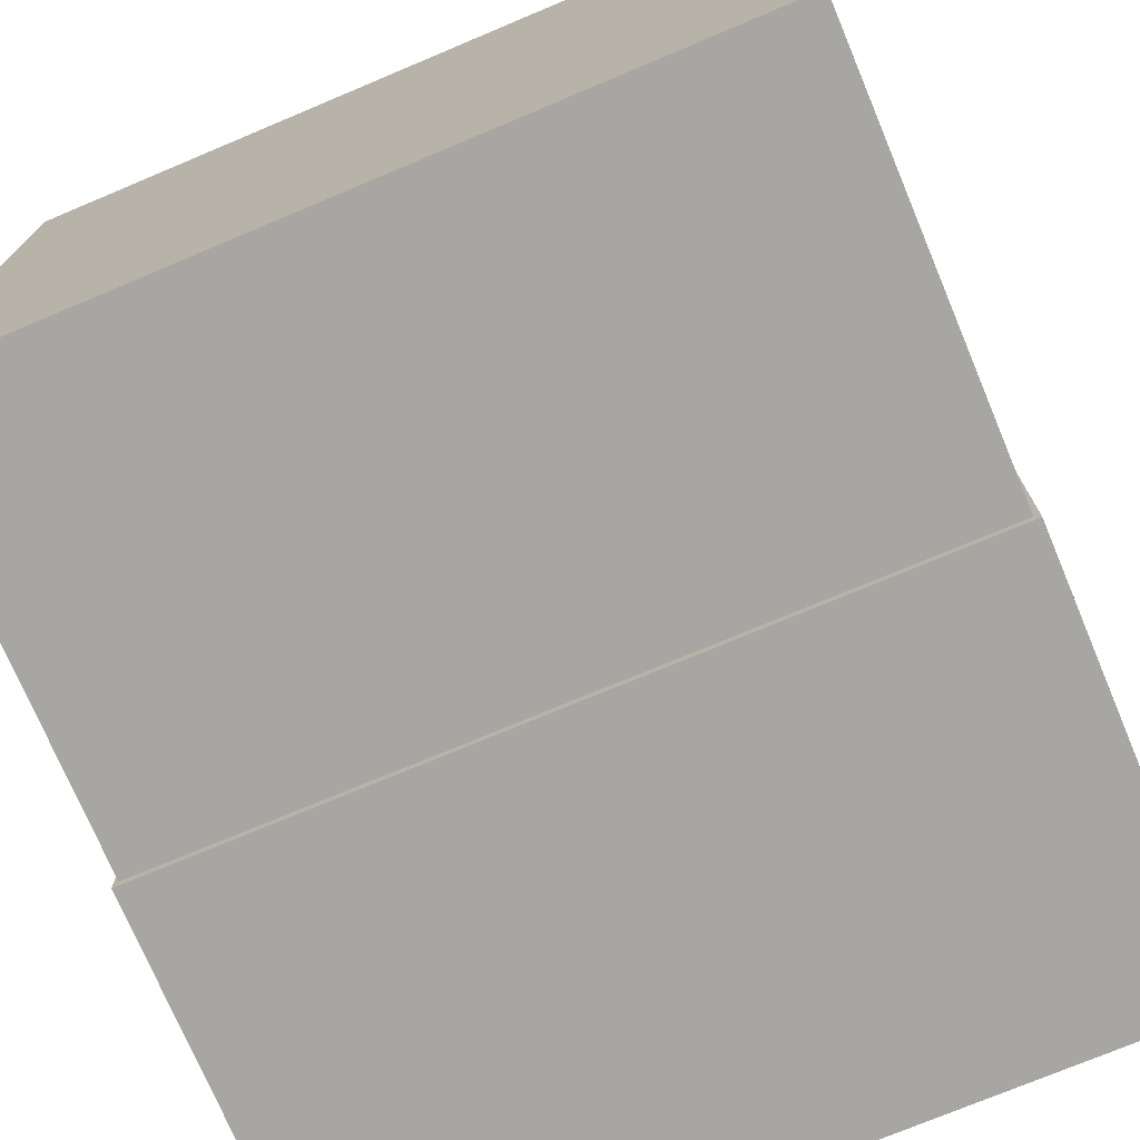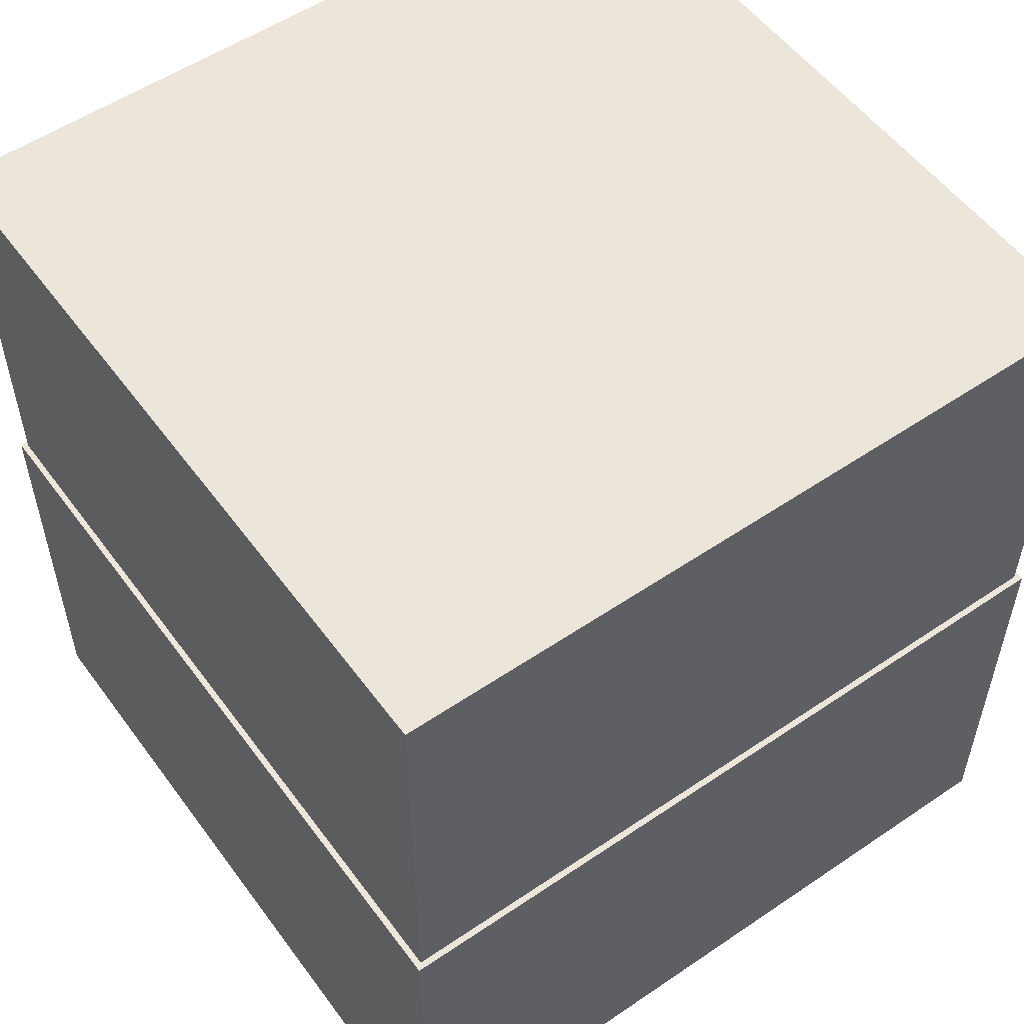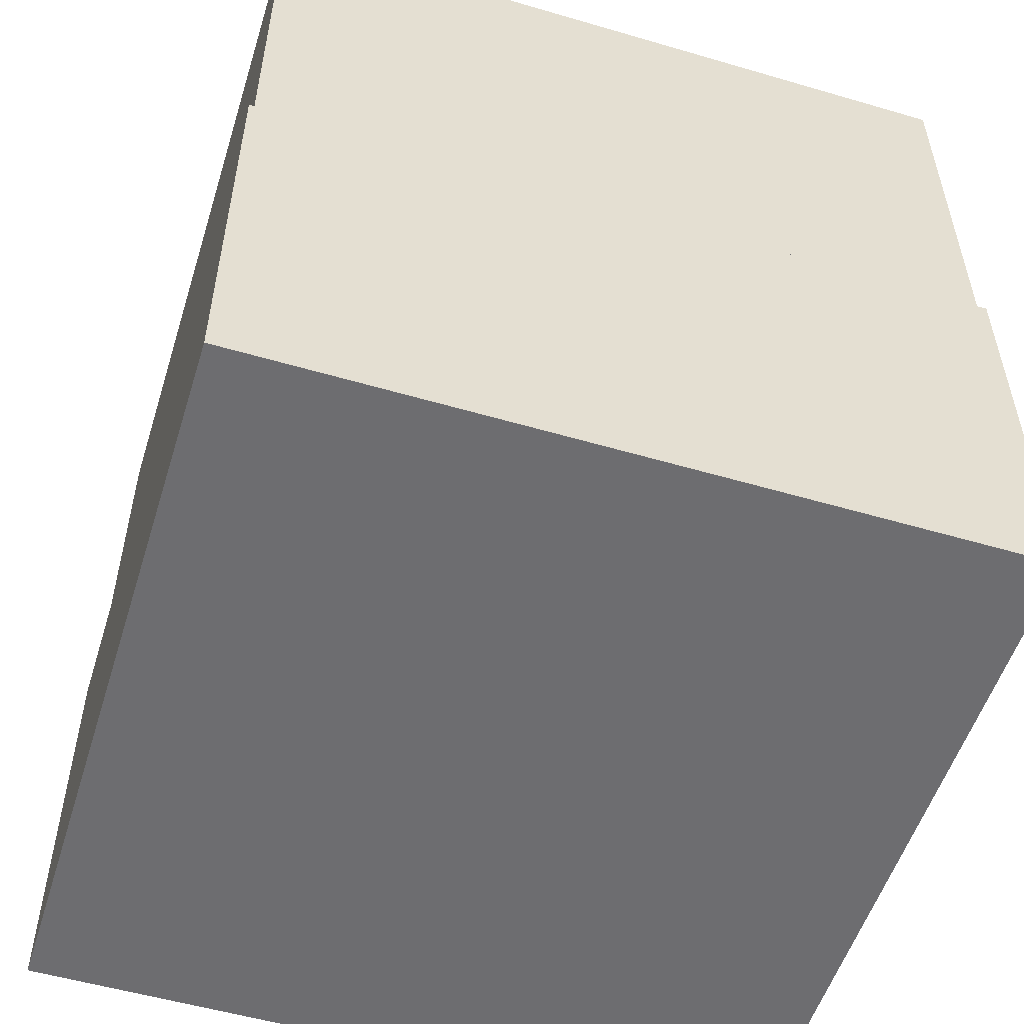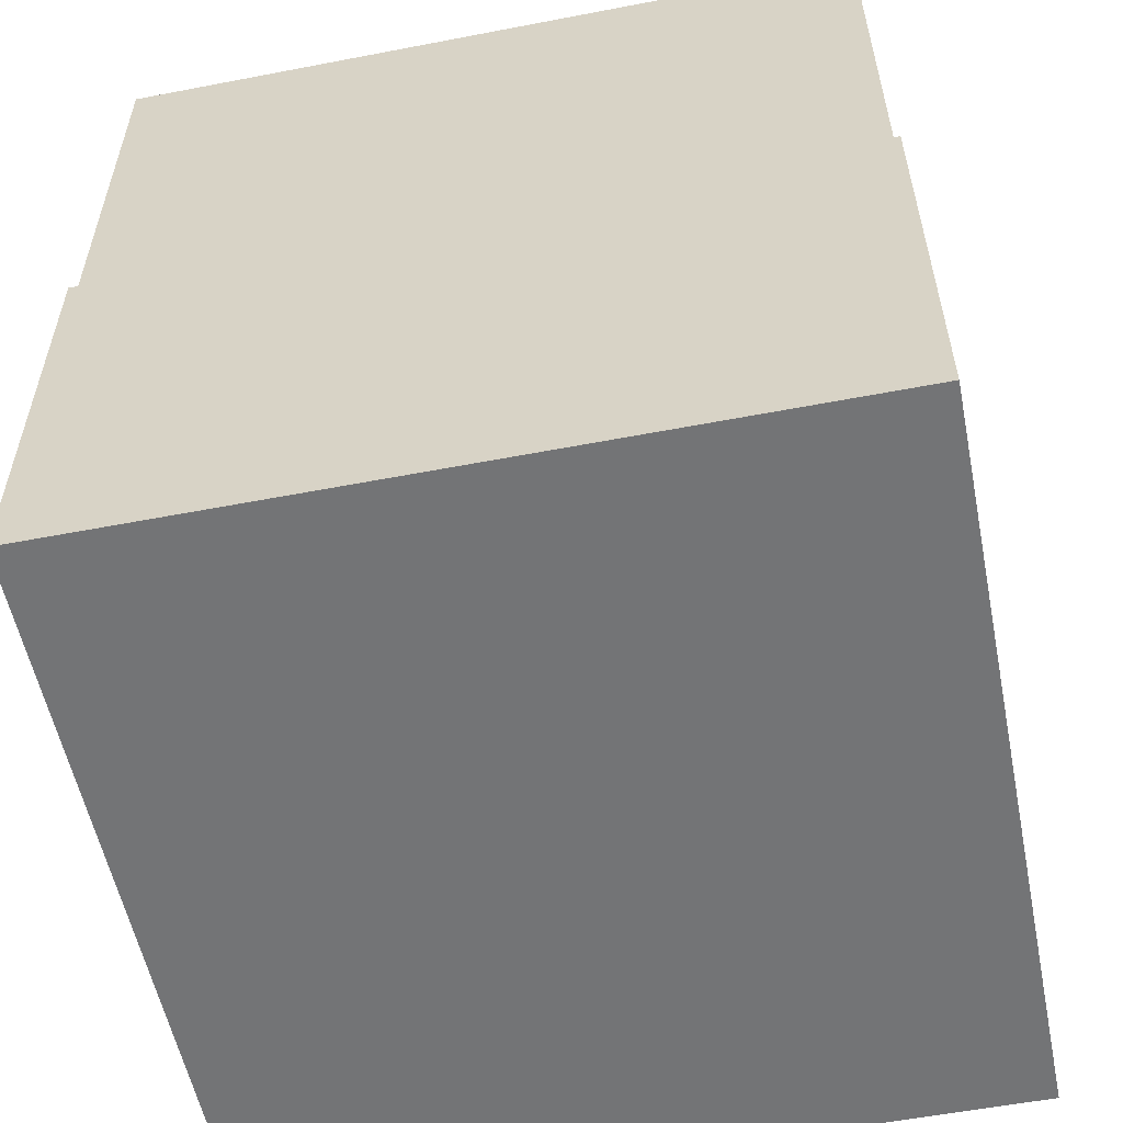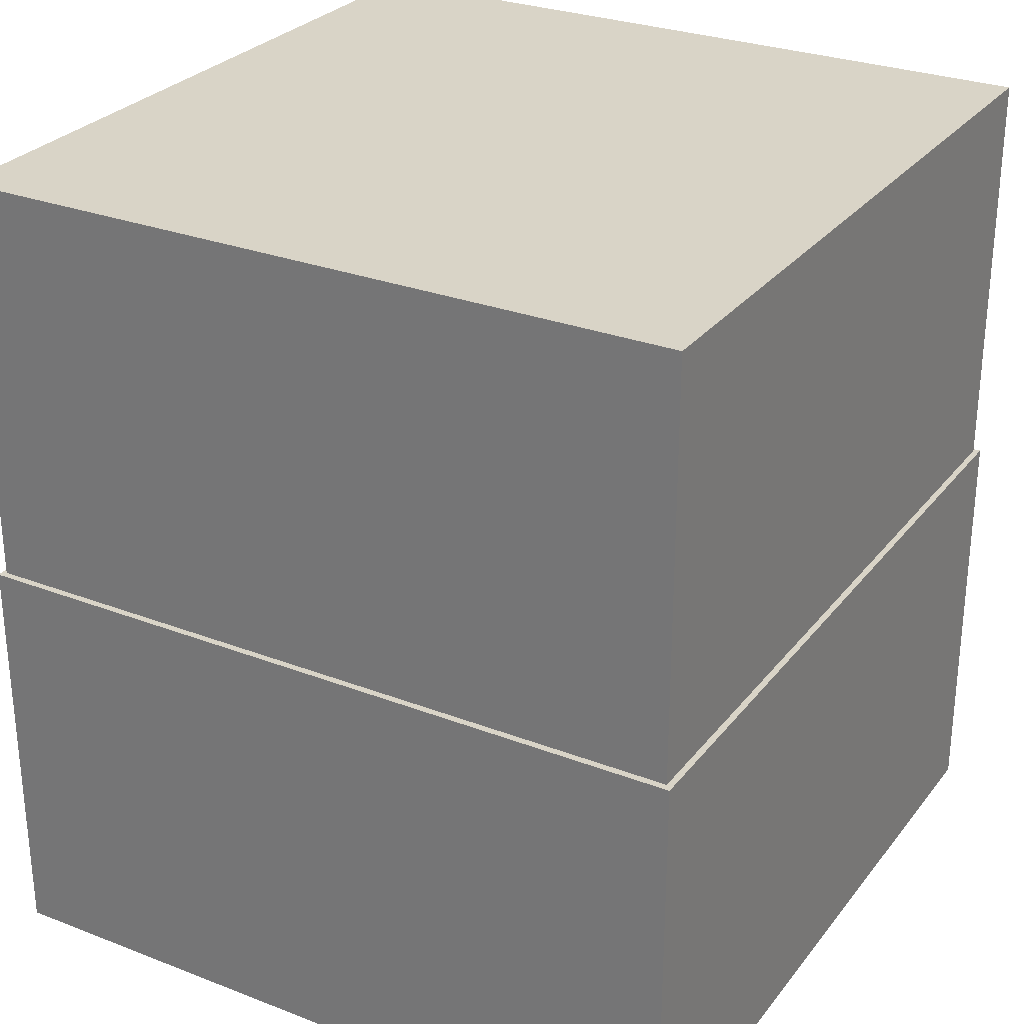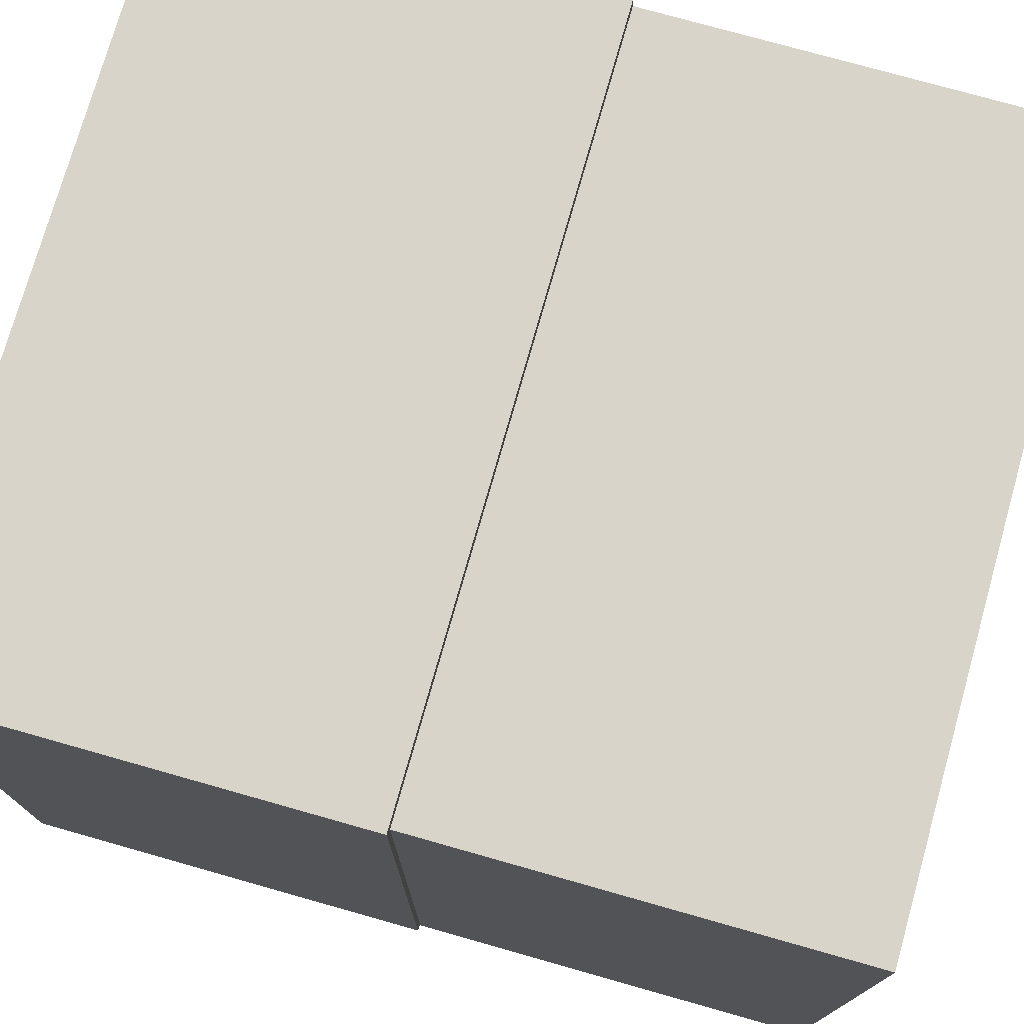
<metadata>
{"format":"obj","ext":"obj","renderer":"f3d","projection":"perspective","resolution":1024,"background":"white","views":[{"elev":-74.0,"azim":-157.2,"up":"+Z"},{"elev":54.4,"azim":144.3,"up":"+Y"},{"elev":-54.1,"azim":-107.3,"up":"+Y"},{"elev":-56.1,"azim":-168.6,"up":"+Y"},{"elev":28.4,"azim":30.1,"up":"+Y"},{"elev":75.5,"azim":105.8,"up":"+Z"}]}
</metadata>
<code>
g default
v -44.08 2.413 4.005
v -40.44 2.413 4.005
v -44.08 4.451 4.005
v -40.44 4.451 4.005
v -44.08 4.451 0.3643
v -40.44 4.451 0.3643
v -44.08 2.413 0.3643
v -40.44 2.413 0.3643
v -44.28 2.305 4.199
v -40.25 2.305 4.199
v -40.25 4.559 4.199
v -44.28 4.559 4.199
v -40.25 4.559 0.1708
v -44.28 4.559 0.1708
v -40.25 2.305 0.1708
v -44.28 2.305 0.1708
g vitrine stand_1x1
f 9 10 11 12
f 12 11 13 14
f 14 13 15 16
f 10 15 13 11
f 16 9 12 14
f 1 3 4 2
f 3 5 6 4
f 5 7 8 6
f 2 4 6 8
f 7 5 3 1
f 1 2 10 9
f 8 7 16 15
f 2 8 15 10
f 7 1 9 16
g default
v -44.31 0.01031 4.229
v -40.22 0.01031 4.229
v -44.31 2.299 4.229
v -40.22 2.299 4.229
v -44.31 2.299 0.1402
v -40.22 2.299 0.1402
v -44.31 0.01031 0.1402
v -40.22 0.01031 0.1402
g stand_1x1 stand
f 17 18 20 19
f 19 20 22 21
f 21 22 24 23
f 23 24 18 17
f 18 24 22 20
f 23 17 19 21

</code>
